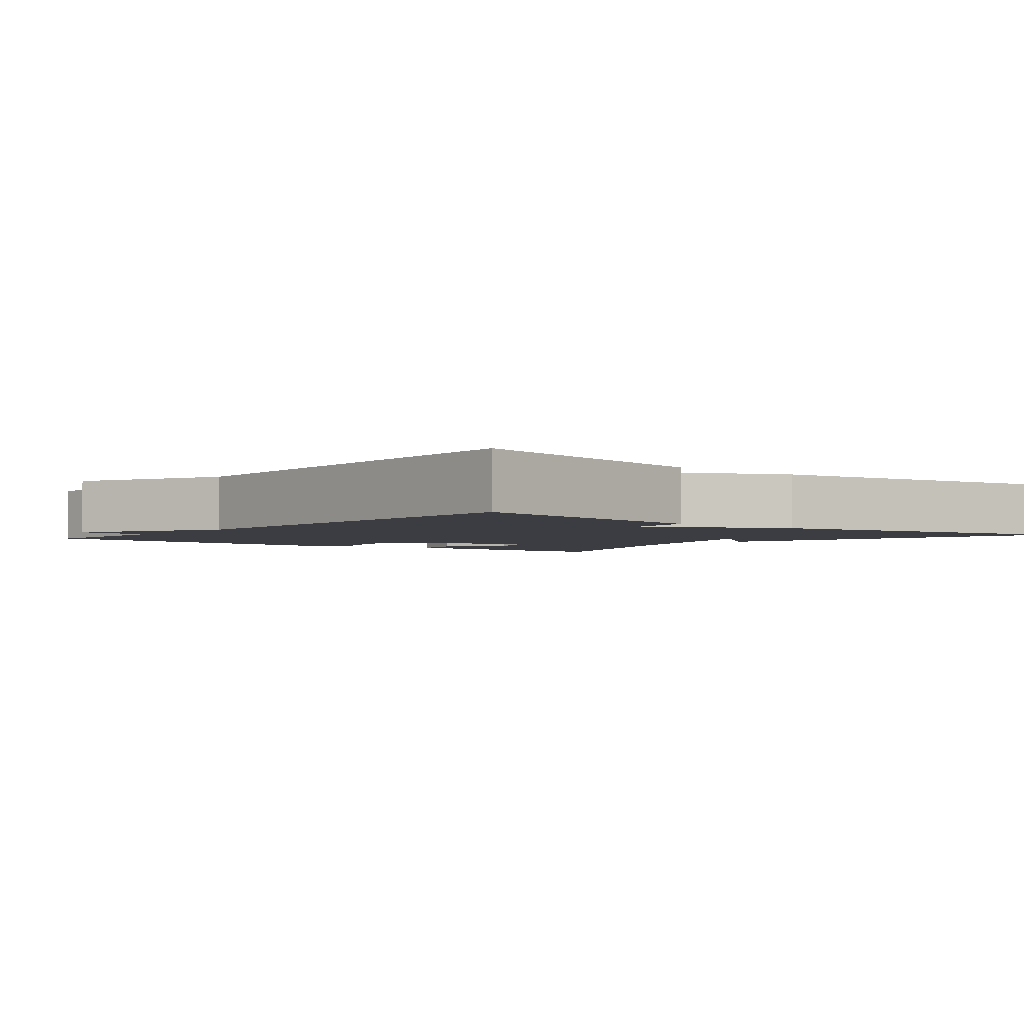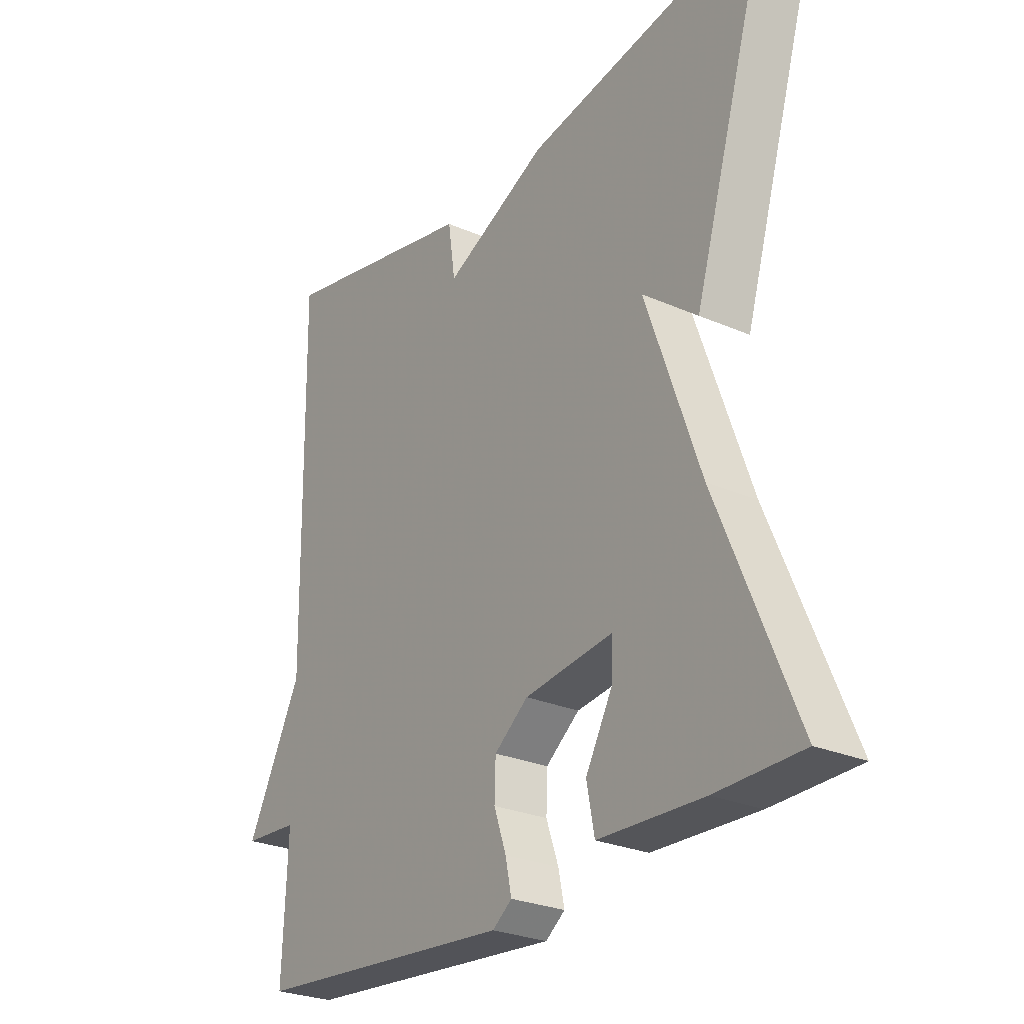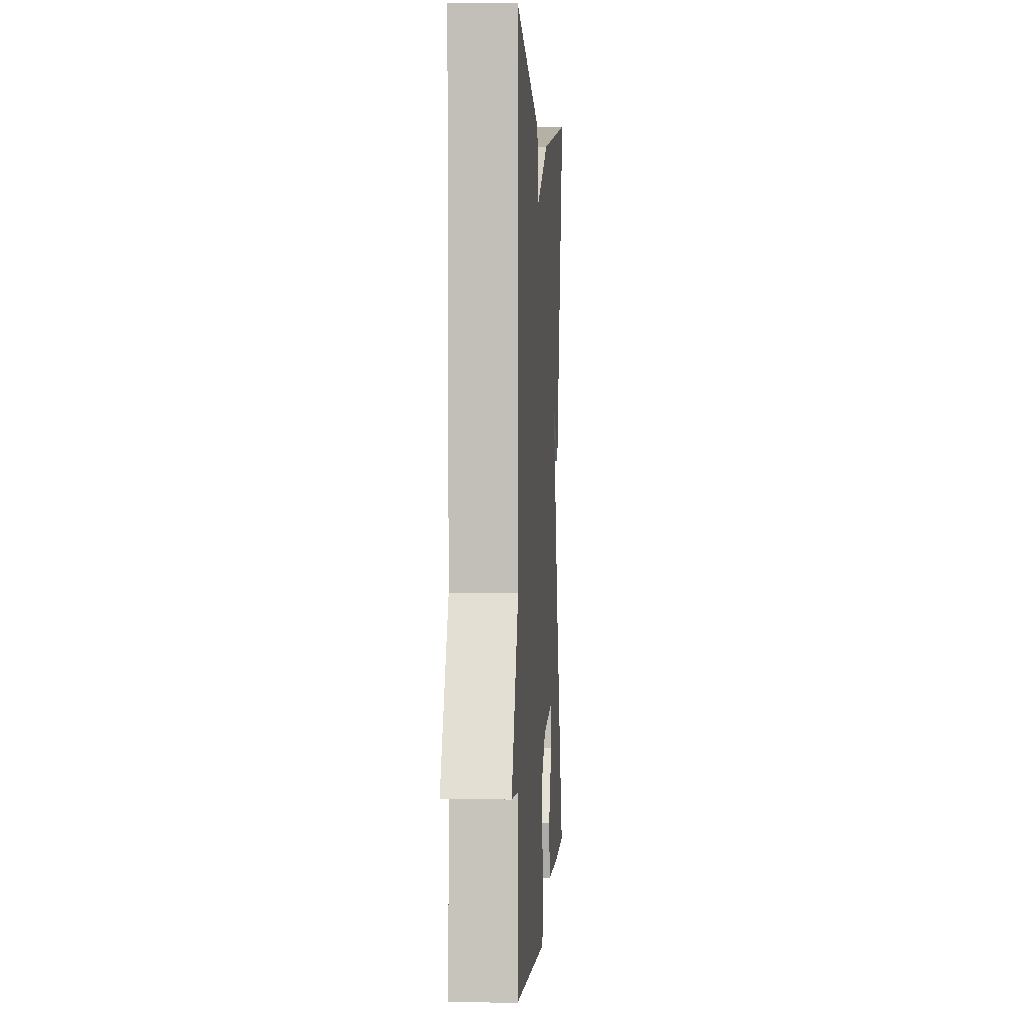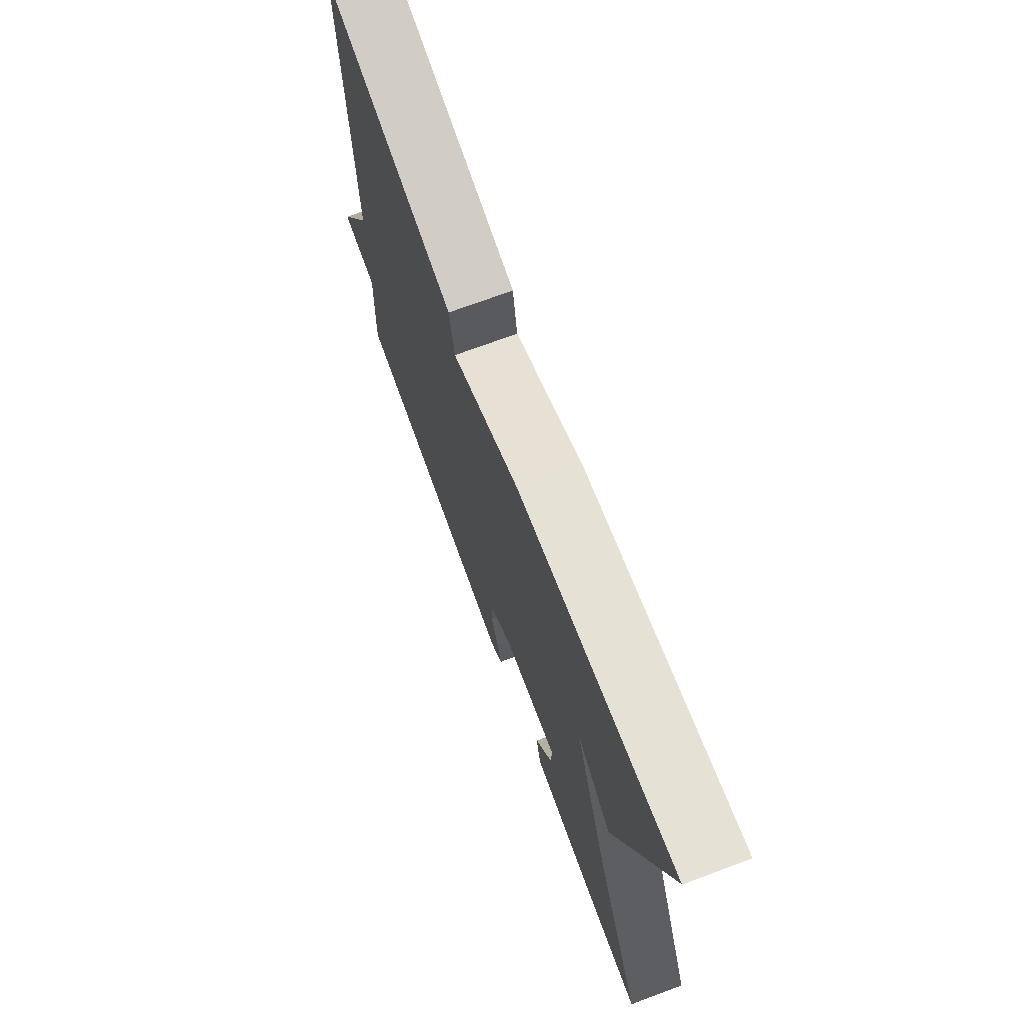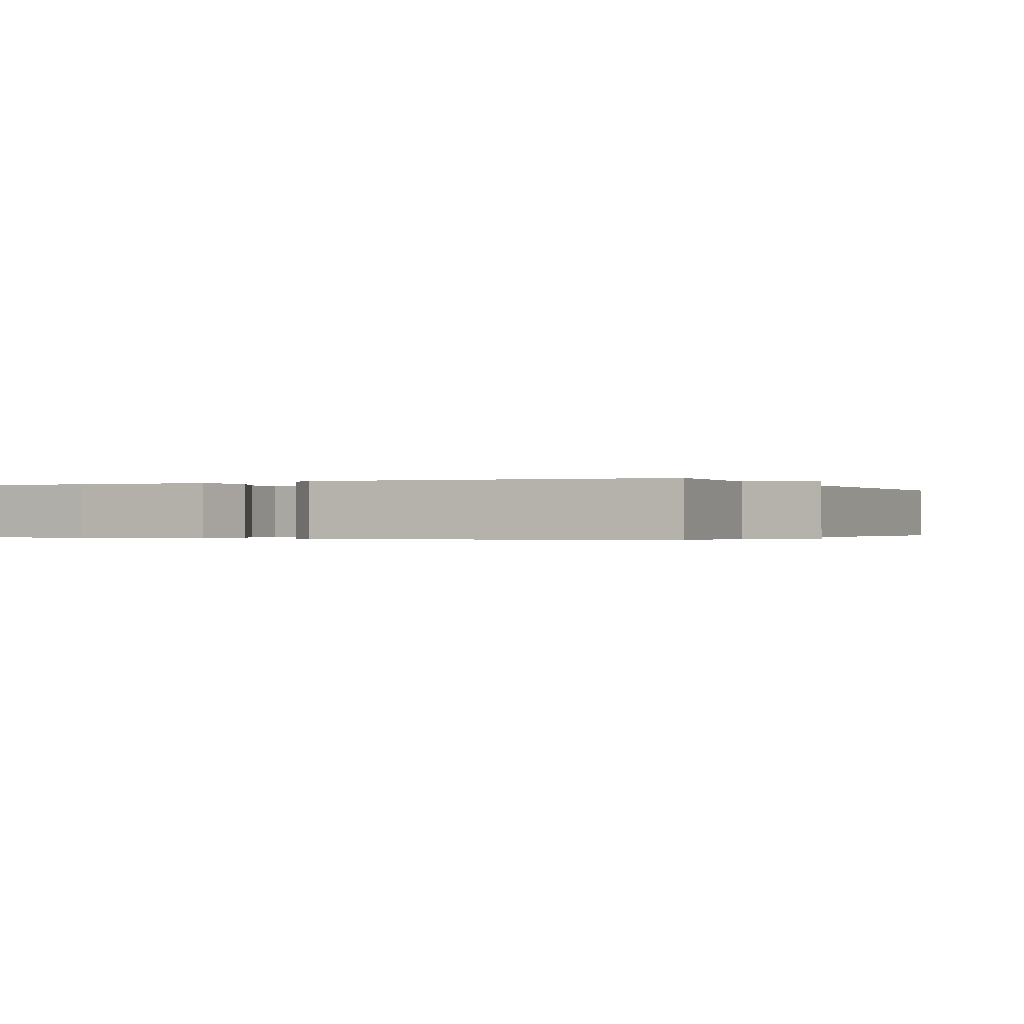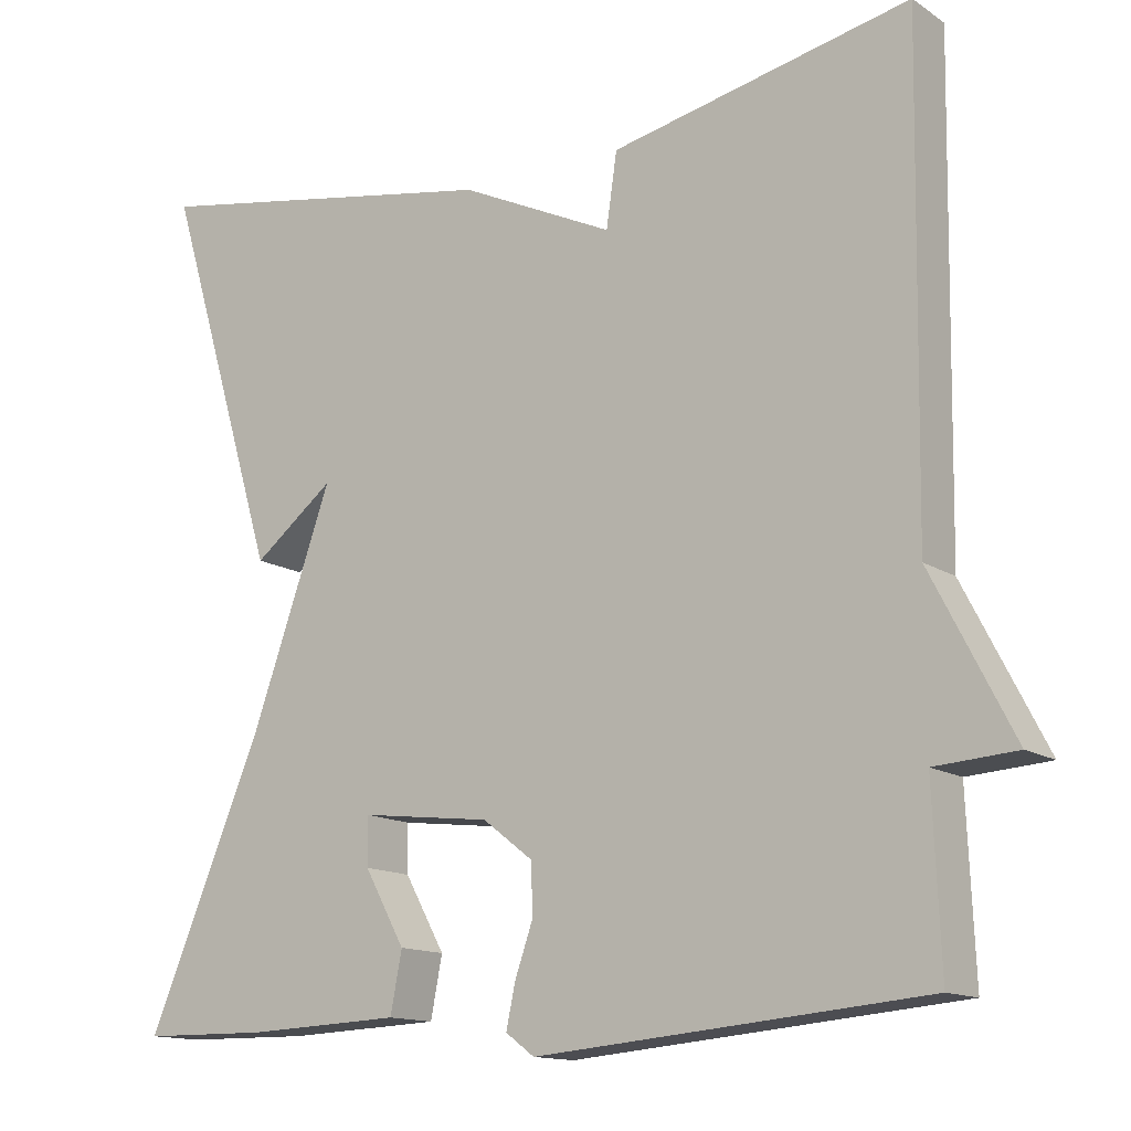
<metadata>
{"format":"obj","ext":"obj","renderer":"f3d","projection":"perspective","resolution":1024,"background":"white","views":[{"elev":-2.9,"azim":-39.3,"up":"+Y"},{"elev":-26.7,"azim":55.7,"up":"+Z"},{"elev":1.9,"azim":-86.3,"up":"+Z"},{"elev":72.5,"azim":69.7,"up":"+Z"},{"elev":-0.3,"azim":-153.5,"up":"+Y"},{"elev":-13.8,"azim":-144.8,"up":"+Z"}]}
</metadata>
<code>
v 0.5 0.07 0.5
v 0.36 0.07 0.035
v 0.262 0.07 0.112
v 0.36 0.07 -0.165
v 0.5 0.07 -0.5
v 0.346 0.07 -0.502
v 0.158 0.07 -0.494
v 0.144 0.07 -0.421
v 0.193 0.07 -0.332
v 0.194 0.07 -0.274
v 0.035 0.07 -0.293
v -0.026 0.07 -0.34
v -0.028 0.07 -0.401
v -0.006 0.07 -0.464
v 0.005 0.07 -0.516
v -0.03 0.07 -0.542
v -0.5 0.07 -0.5
v -0.491 0.07 -0.288
v -0.59 0.07 -0.281
v -0.491 0.07 -0.088
v -0.5 0.07 0.5
v -0.137 0.07 0.422
v -0.124 0.07 0.333
v 0.063 0.07 0.422
v 0.5 0 0.5
v 0.36 0 0.035
v 0.262 0 0.112
v 0.36 0 -0.165
v 0.5 0 -0.5
v 0.346 0 -0.502
v 0.158 0 -0.494
v 0.144 0 -0.421
v 0.193 0 -0.332
v 0.194 0 -0.274
v 0.035 0 -0.293
v -0.026 0 -0.34
v -0.028 0 -0.401
v -0.006 0 -0.464
v 0.005 0 -0.516
v -0.03 0 -0.542
v -0.5 0 -0.5
v -0.491 0 -0.288
v -0.59 0 -0.281
v -0.491 0 -0.088
v -0.5 0 0.5
v -0.137 0 0.422
v -0.124 0 0.333
v 0.063 0 0.422
f 23 24 1
f 20 21 22 23
f 20 23 1
f 19 20 1
f 18 19 1
f 16 17 18
f 15 16 18
f 14 15 18
f 13 14 18
f 12 13 18
f 11 12 18
f 10 11 18
f 7 8 9
f 6 7 9
f 5 6 9
f 4 5 9
f 3 4 9 10
f 1 2 3
f 18 1 3
f 3 10 18
f 25 48 47
f 47 46 45 44
f 25 47 44
f 25 44 43
f 25 43 42
f 42 41 40
f 42 40 39
f 42 39 38
f 42 38 37
f 42 37 36
f 42 36 35
f 42 35 34
f 33 32 31
f 33 31 30
f 33 30 29
f 33 29 28
f 34 33 28 27
f 27 26 25
f 27 25 42
f 42 34 27
f 1 25 26 2
f 2 26 27 3
f 3 27 28 4
f 4 28 29 5
f 5 29 30 6
f 6 30 31 7
f 7 31 32 8
f 8 32 33 9
f 9 33 34 10
f 10 34 35 11
f 11 35 36 12
f 12 36 37 13
f 13 37 38 14
f 14 38 39 15
f 15 39 40 16
f 16 40 41 17
f 17 41 42 18
f 18 42 43 19
f 19 43 44 20
f 20 44 45 21
f 21 45 46 22
f 22 46 47 23
f 23 47 48 24
f 24 48 25 1

</code>
